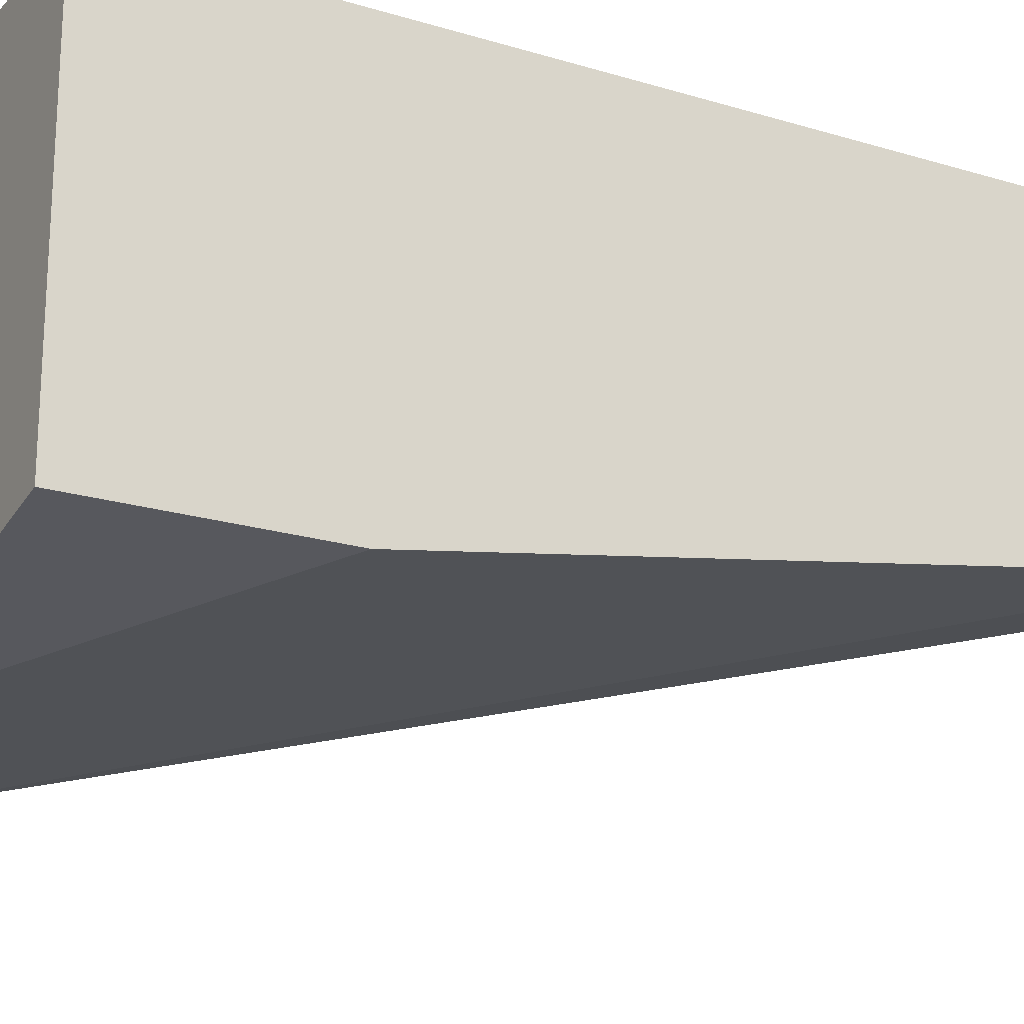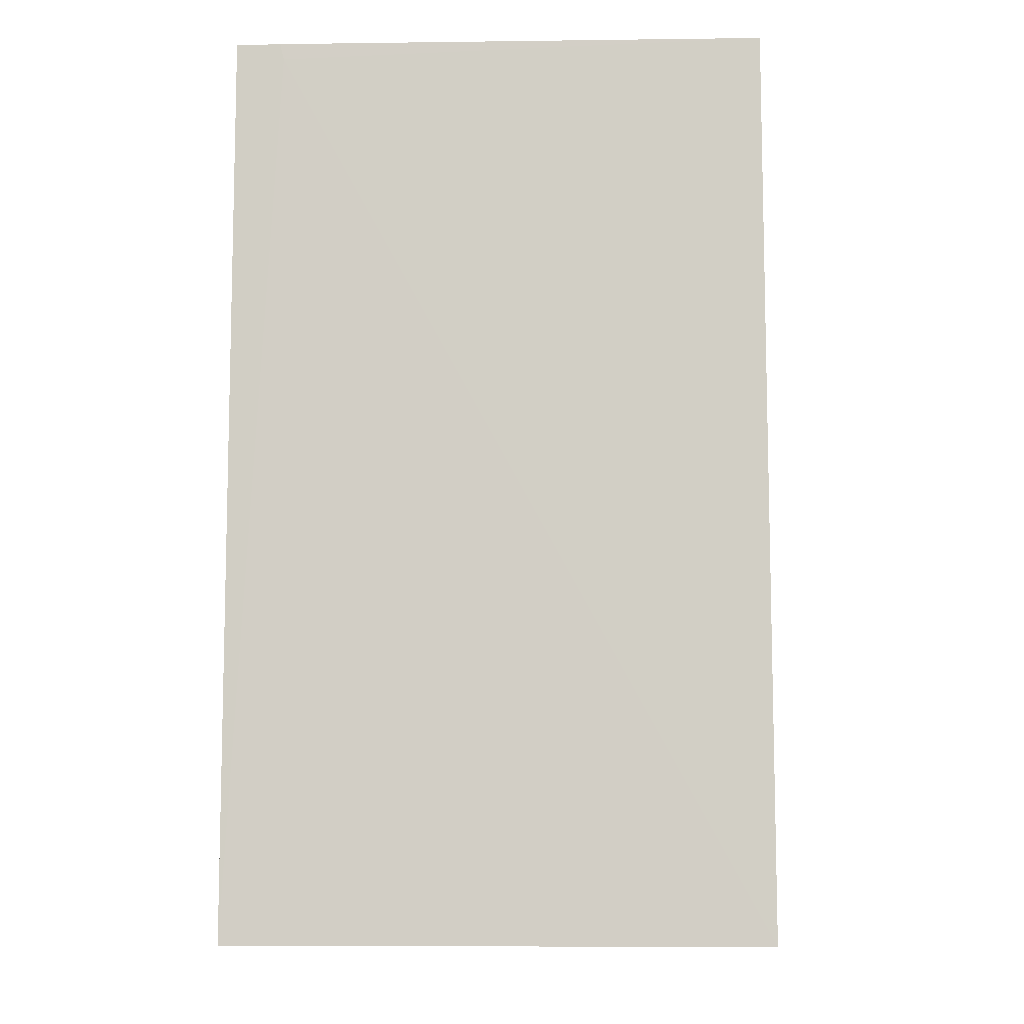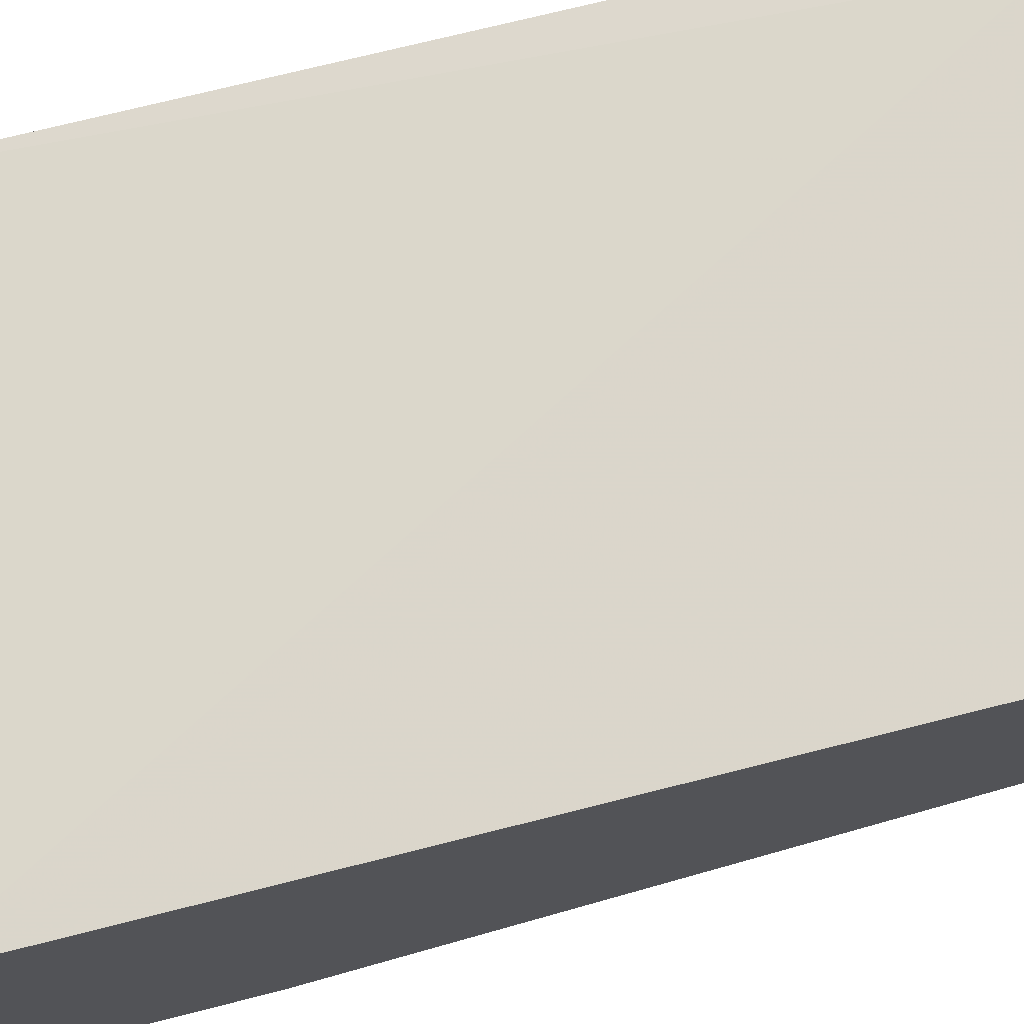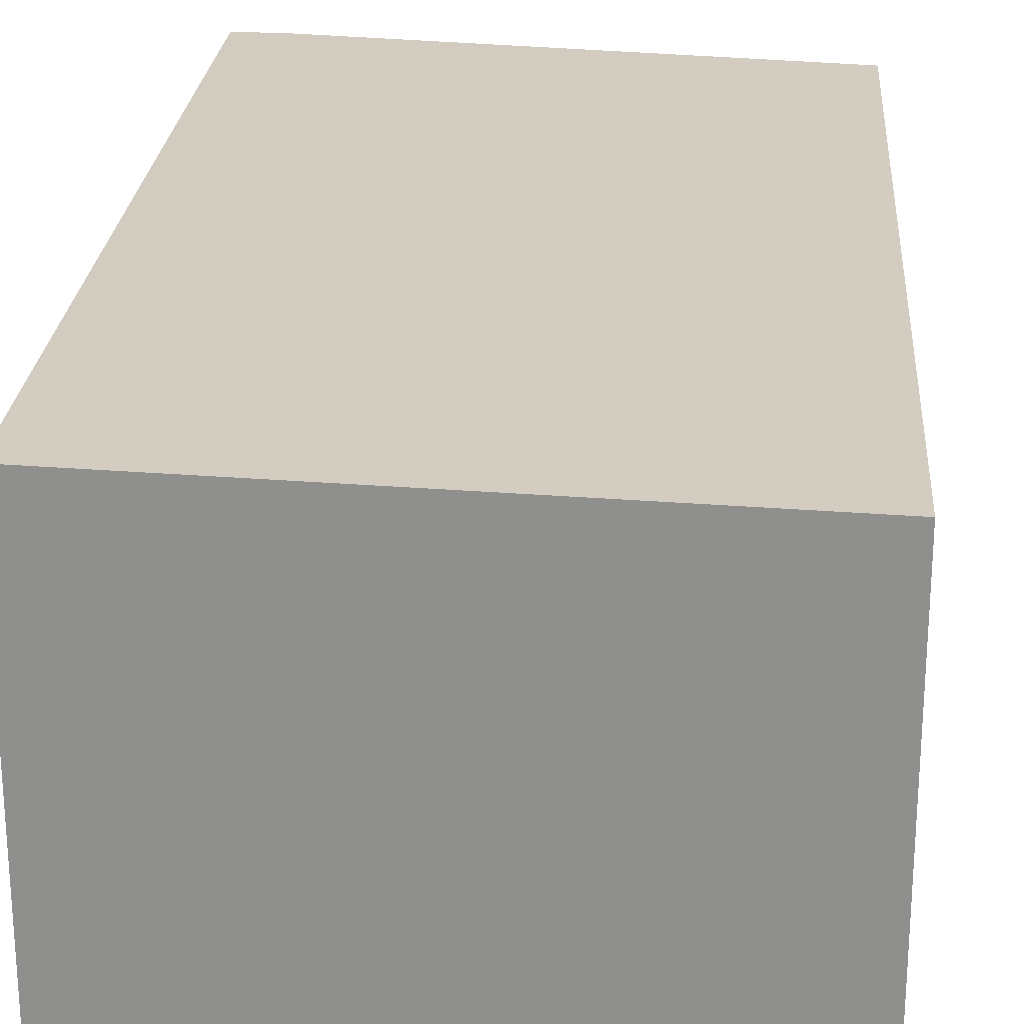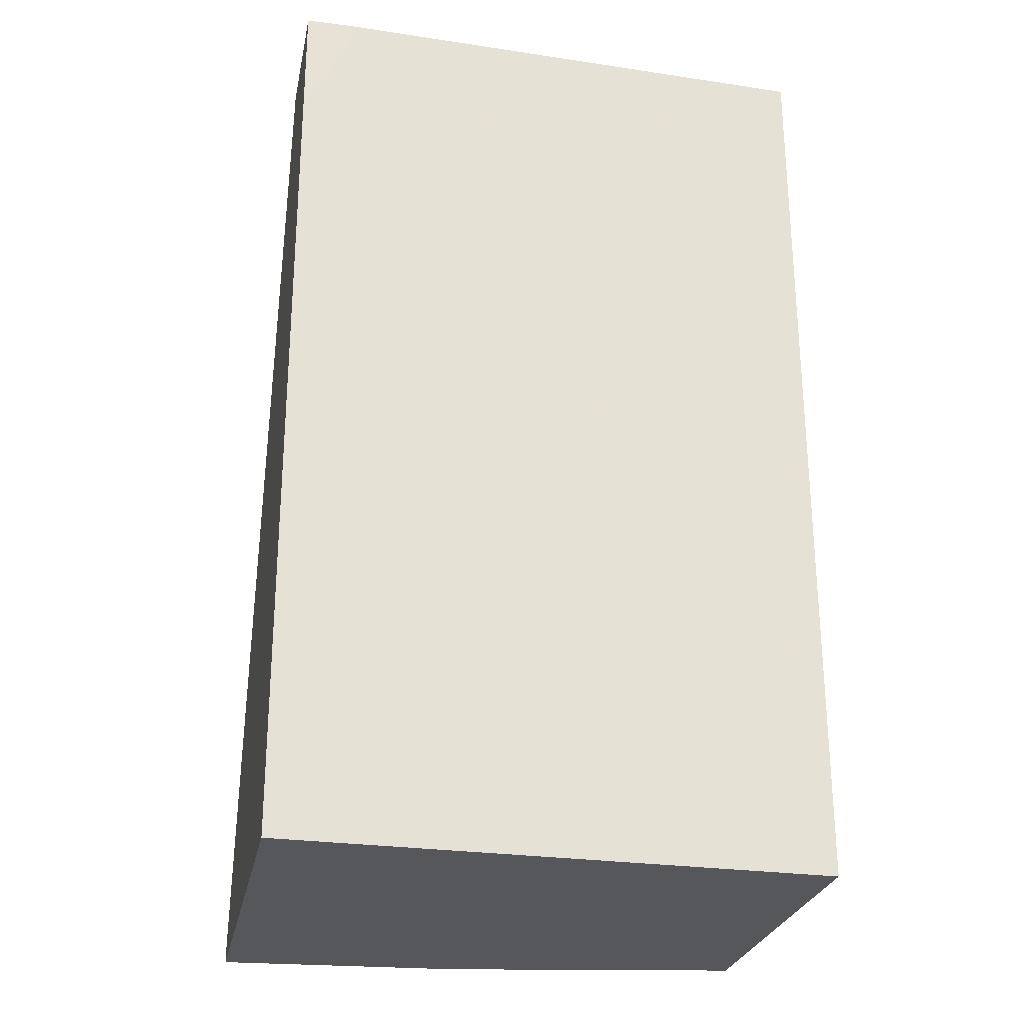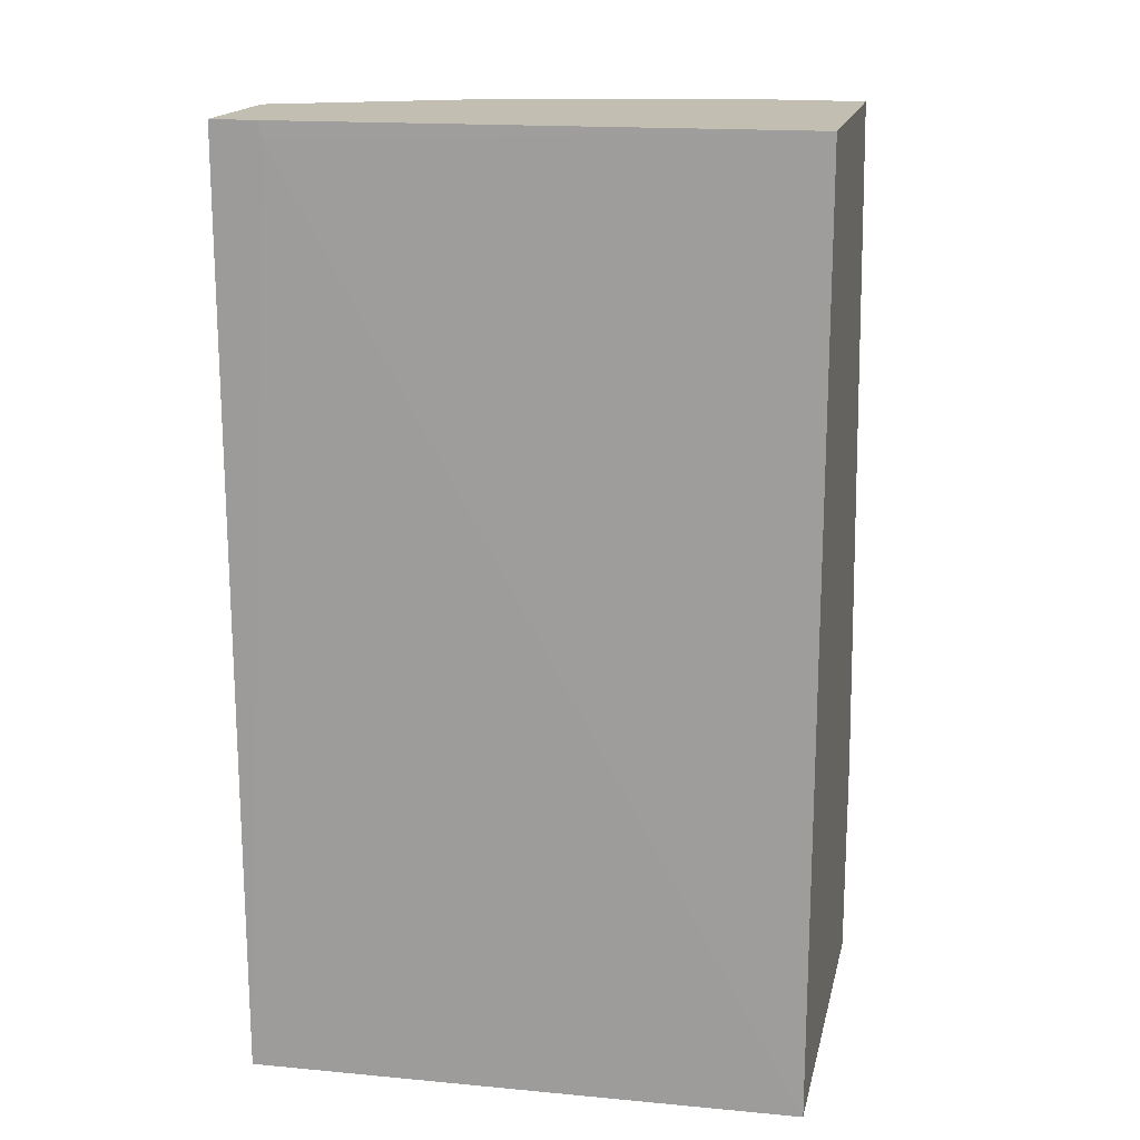
<metadata>
{"format":"obj","ext":"obj","renderer":"f3d","projection":"perspective","resolution":1024,"background":"white","views":[{"elev":-20.9,"azim":-118.7,"up":"+Y"},{"elev":-8.9,"azim":-176.0,"up":"+Z"},{"elev":71.8,"azim":-104.2,"up":"+Y"},{"elev":24.1,"azim":-175.8,"up":"+Y"},{"elev":-26.5,"azim":168.8,"up":"+Z"},{"elev":17.1,"azim":-167.7,"up":"+Z"}]}
</metadata>
<code>
v 0.006708 -0.3236 -0.1653
v 0.03808 -0.3236 -0.1653
v 0.006708 -0.2284 -0.1653
v 0.006708 -0.3617 -0.4188
v 0.2019 -0.3865 -0.4892
v 0.1332 -0.3046 -0.1653
v 0.1855 -0.222 -0.1653
v 0.184 -0.222 -0.1713
v 0.006708 -0.2284 -0.4959
v 0.006708 -0.3617 -0.4959
v 0.1142 -0.3807 -0.4949
v 0.2019 -0.2711 -0.1653
v 0.2019 -0.3865 -0.4959
v 0.2019 -0.222 -0.1653
v 0.1939 -0.222 -0.1911
v 0.2019 -0.2227 -0.4959
v 0.1142 -0.3807 -0.4959
v 0.2019 -0.222 -0.2062
f 7 14 18
f 5 16 18
f 5 18 14
f 5 14 12
f 5 13 16
f 7 18 15
f 15 18 16
f 8 15 16
f 8 16 9
f 9 16 13
f 9 13 17
f 9 17 10
f 5 11 17
f 7 15 8
f 5 12 6
f 5 17 13
f 4 17 11
f 4 11 5
f 1 6 12
f 1 12 14
f 1 14 7
f 1 7 3
f 1 3 9
f 1 9 10
f 1 2 6
f 1 4 5
f 1 5 2
f 2 5 6
f 3 7 8
f 3 8 9
f 4 10 17
f 1 10 4

</code>
